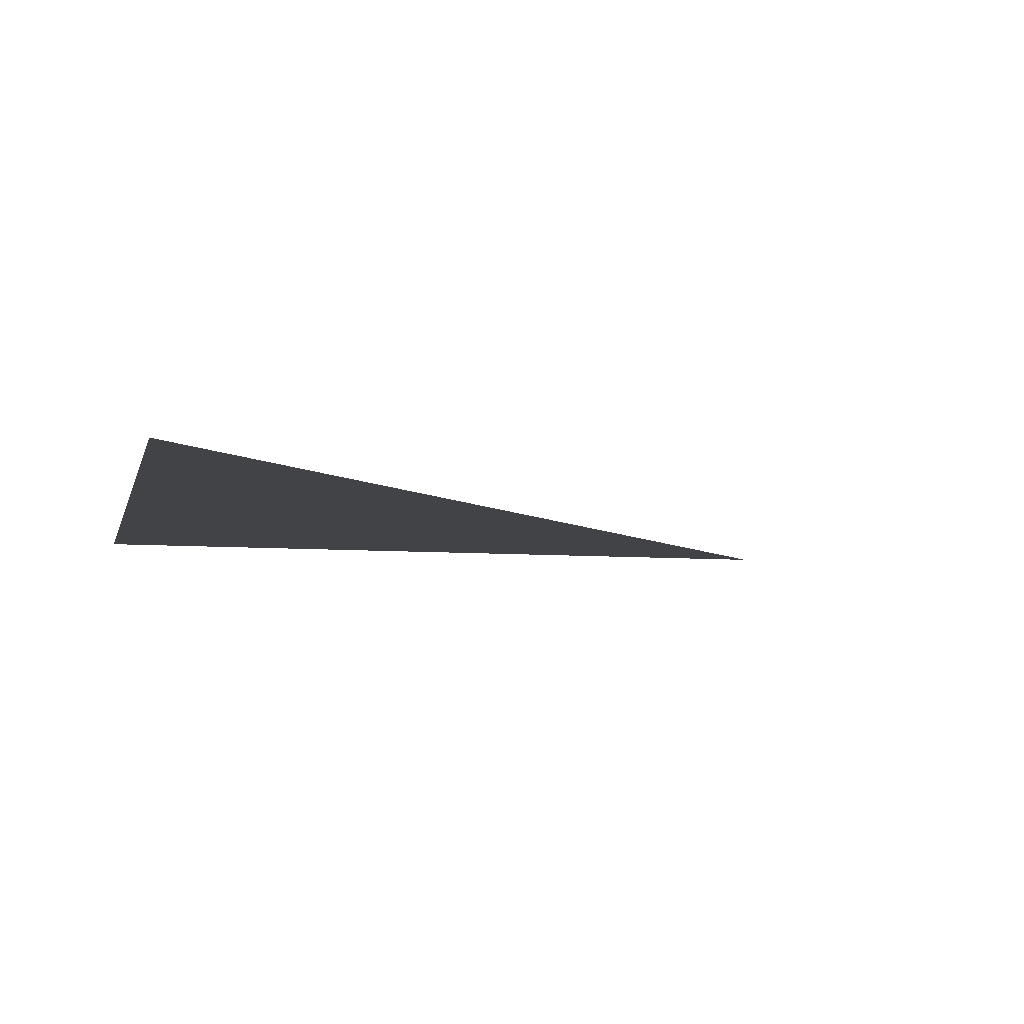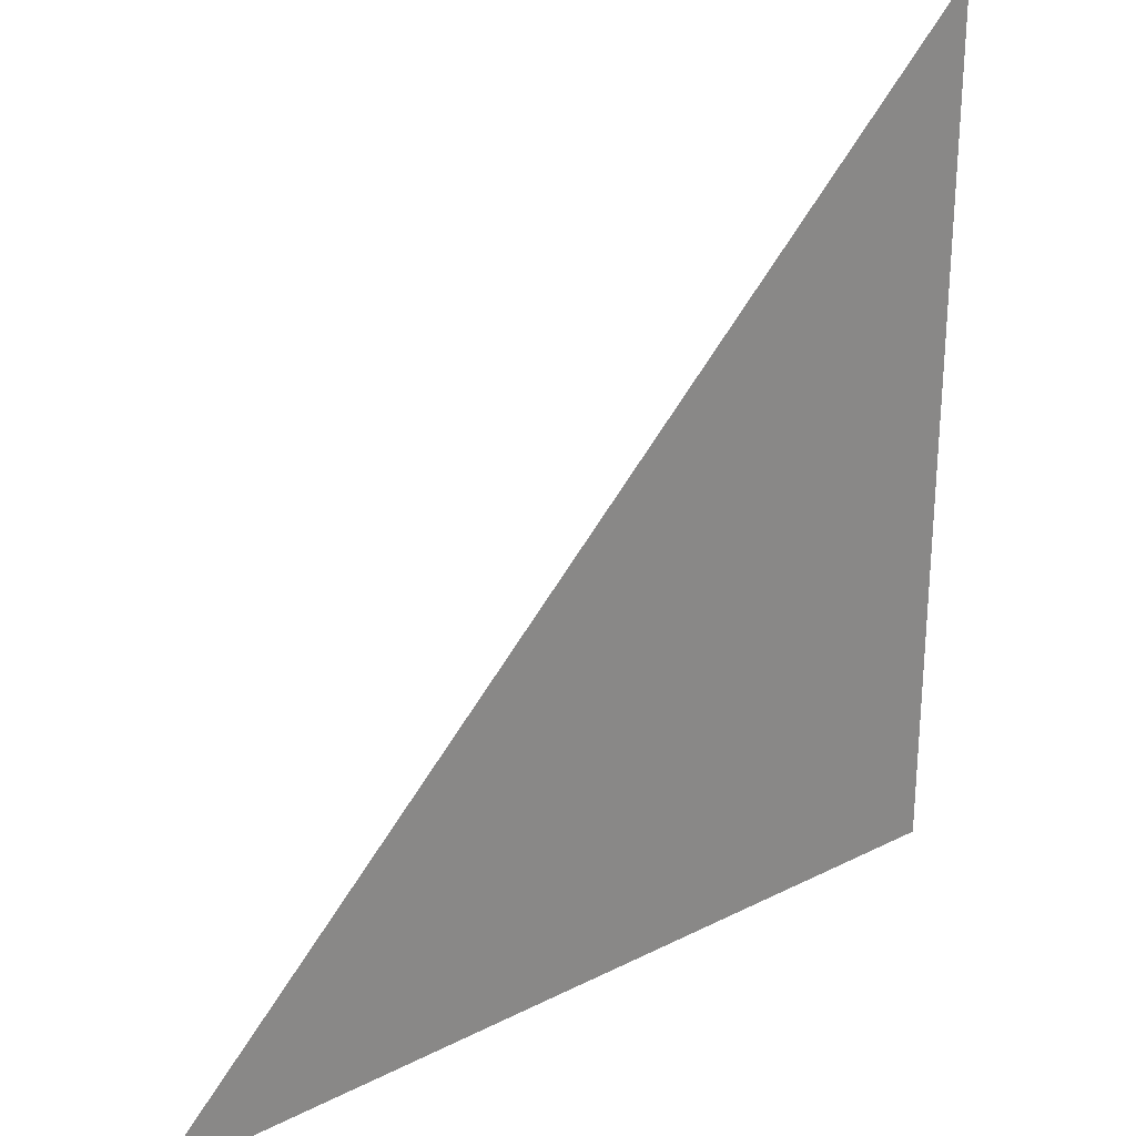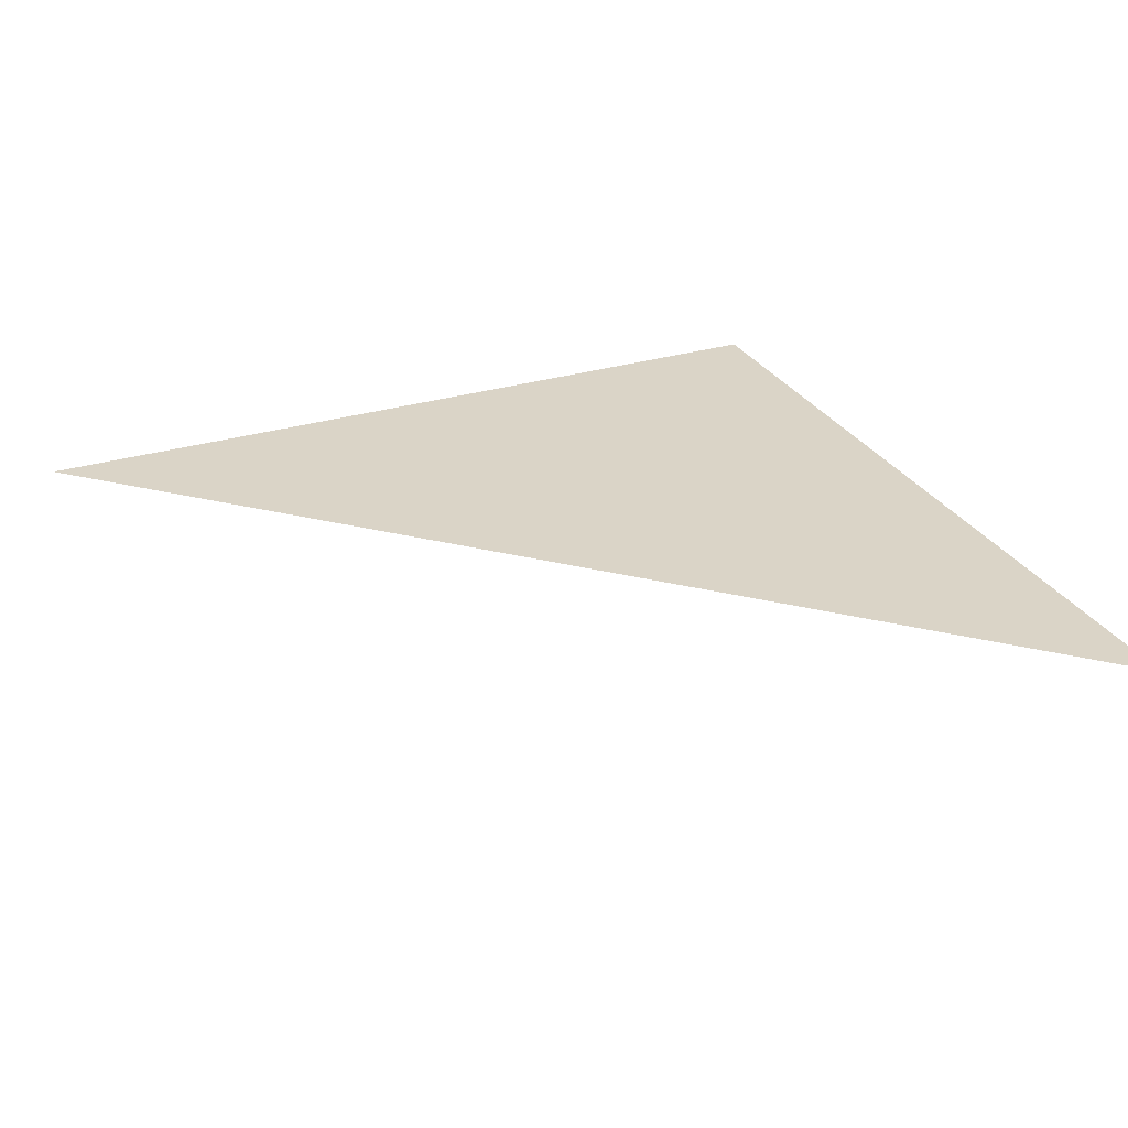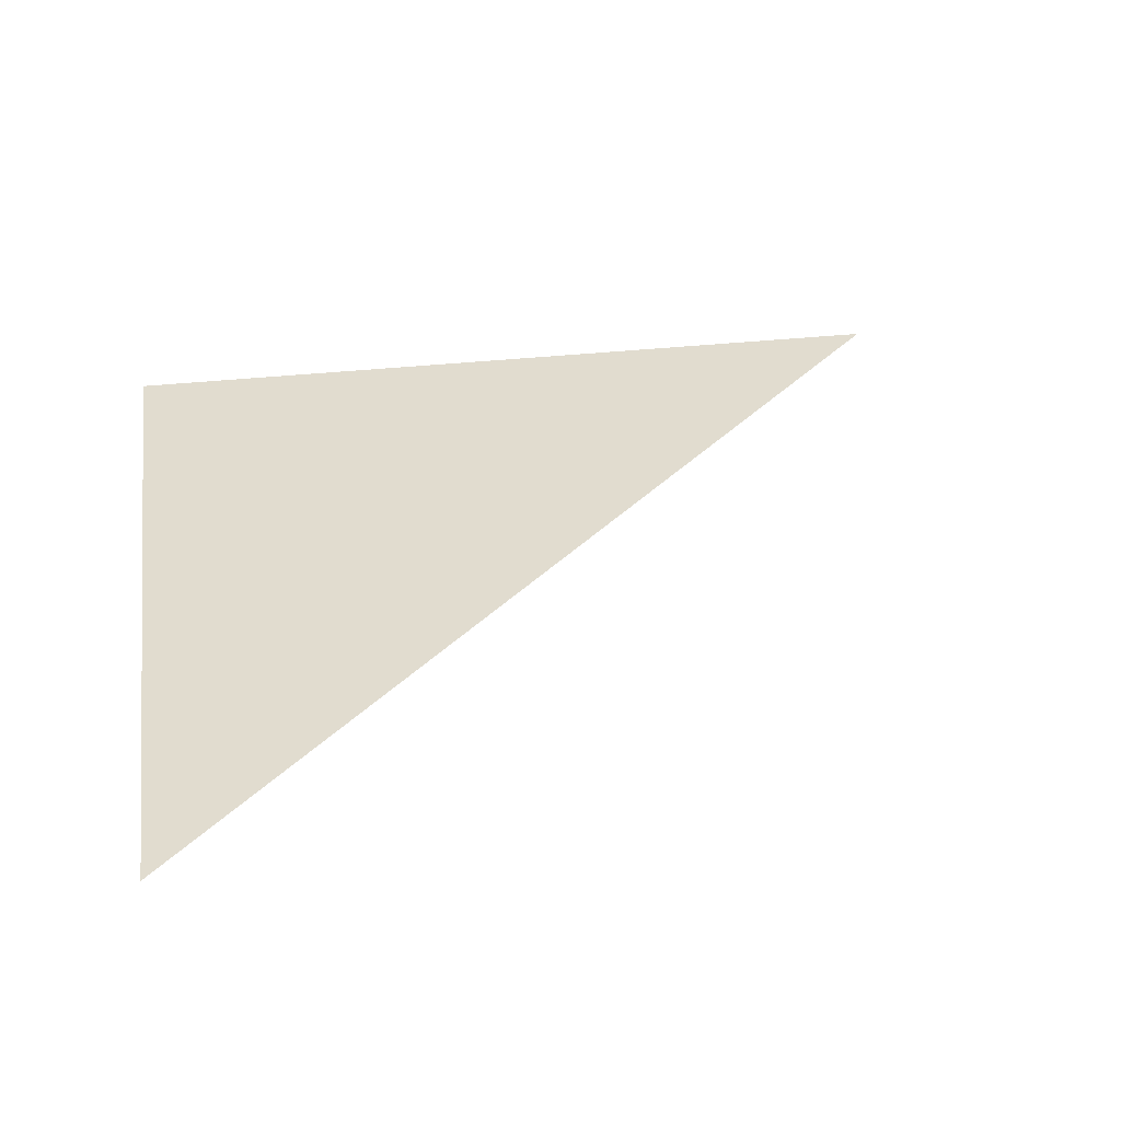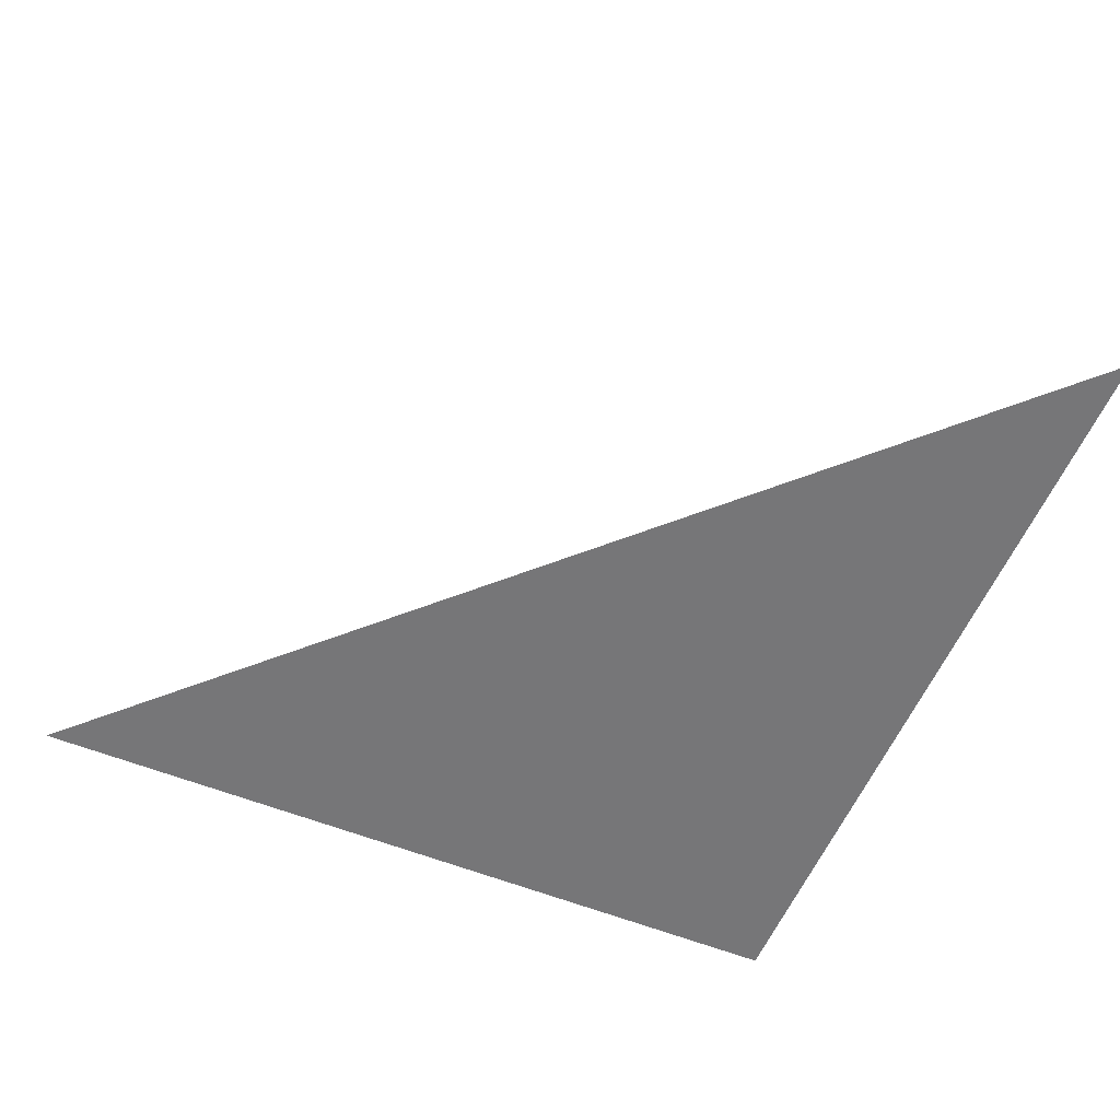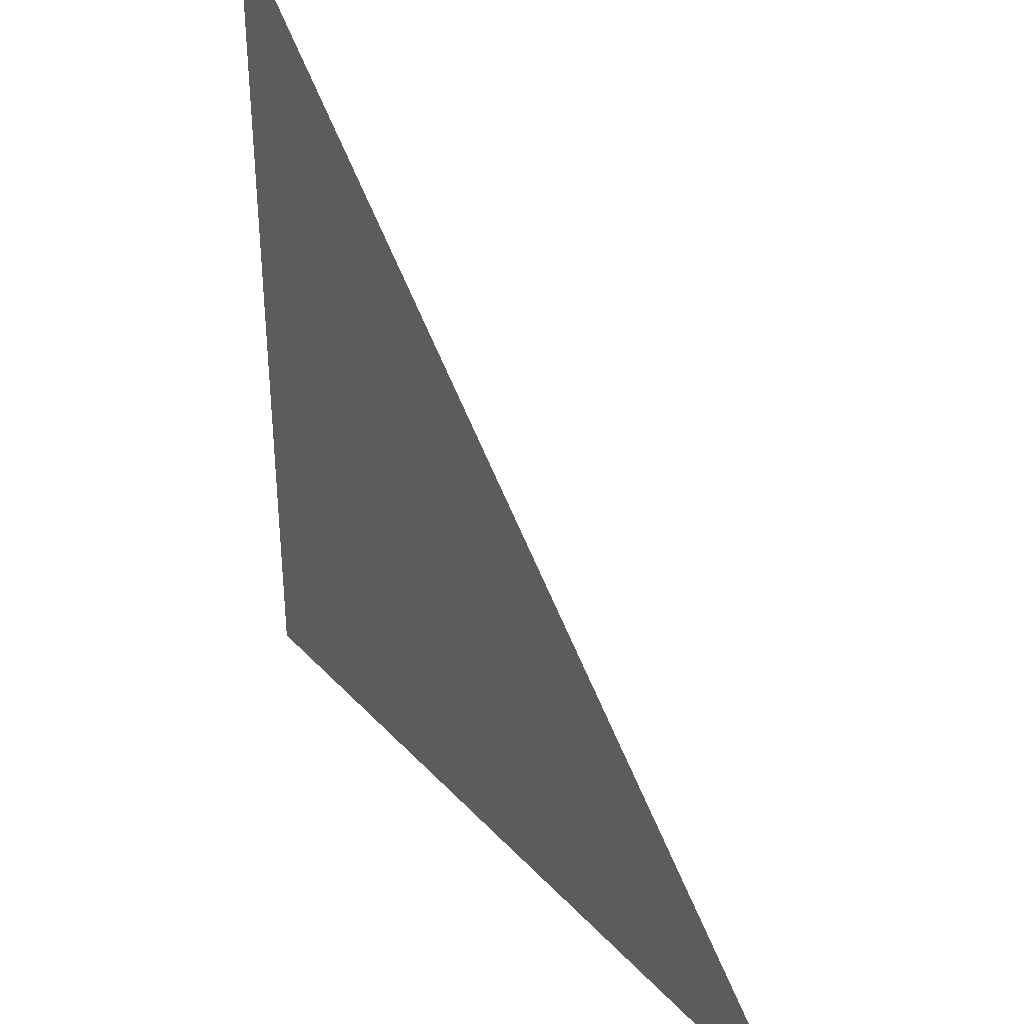
<metadata>
{"format":"obj","ext":"obj","renderer":"f3d","projection":"perspective","resolution":1024,"background":"white","views":[{"elev":-7.4,"azim":167.1,"up":"+Z"},{"elev":27.5,"azim":-37.8,"up":"+Y"},{"elev":28.9,"azim":-114.5,"up":"+Z"},{"elev":34.4,"azim":171.5,"up":"+Z"},{"elev":-56.9,"azim":-112.8,"up":"+Z"},{"elev":36.5,"azim":-126.4,"up":"+Y"}]}
</metadata>
<code>
v 5491 0 -1946
v 5517 25.6 -1946
v 5517 0 -1946
v 5491 0 -1946
v 5517 0 -1946
v 5491 0 -1946
f 1 2 3
f 4 5 6

</code>
